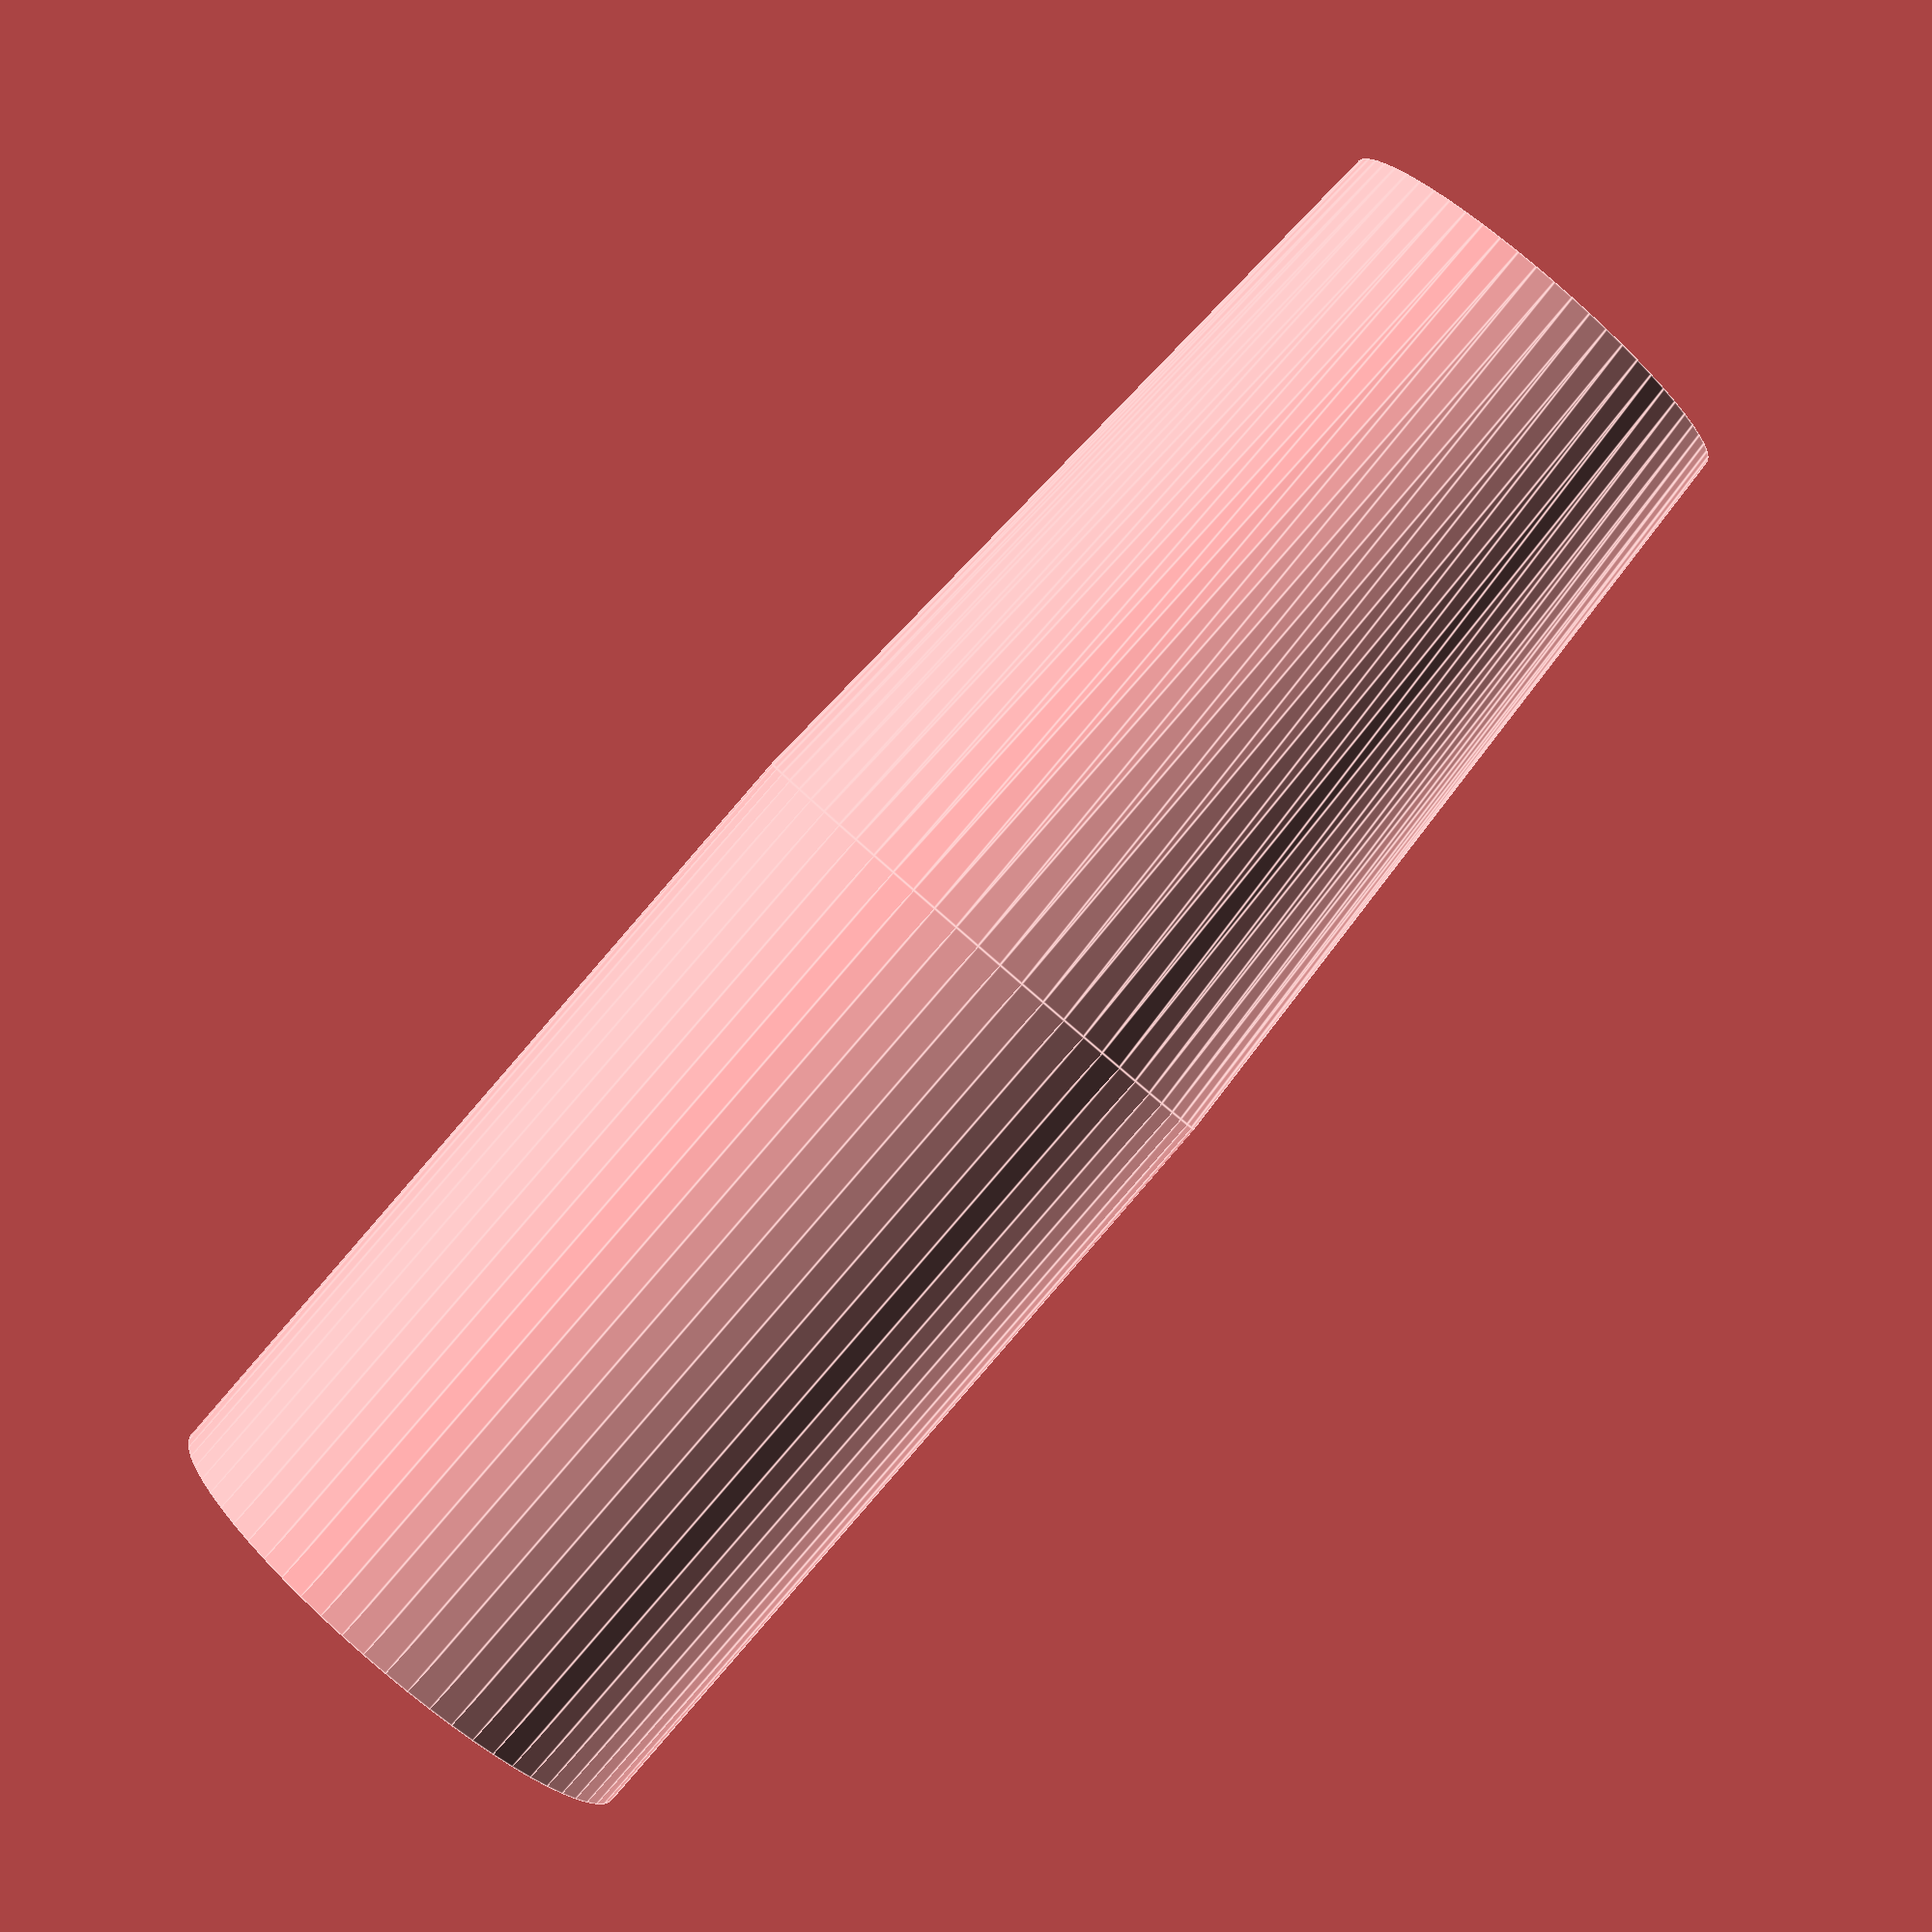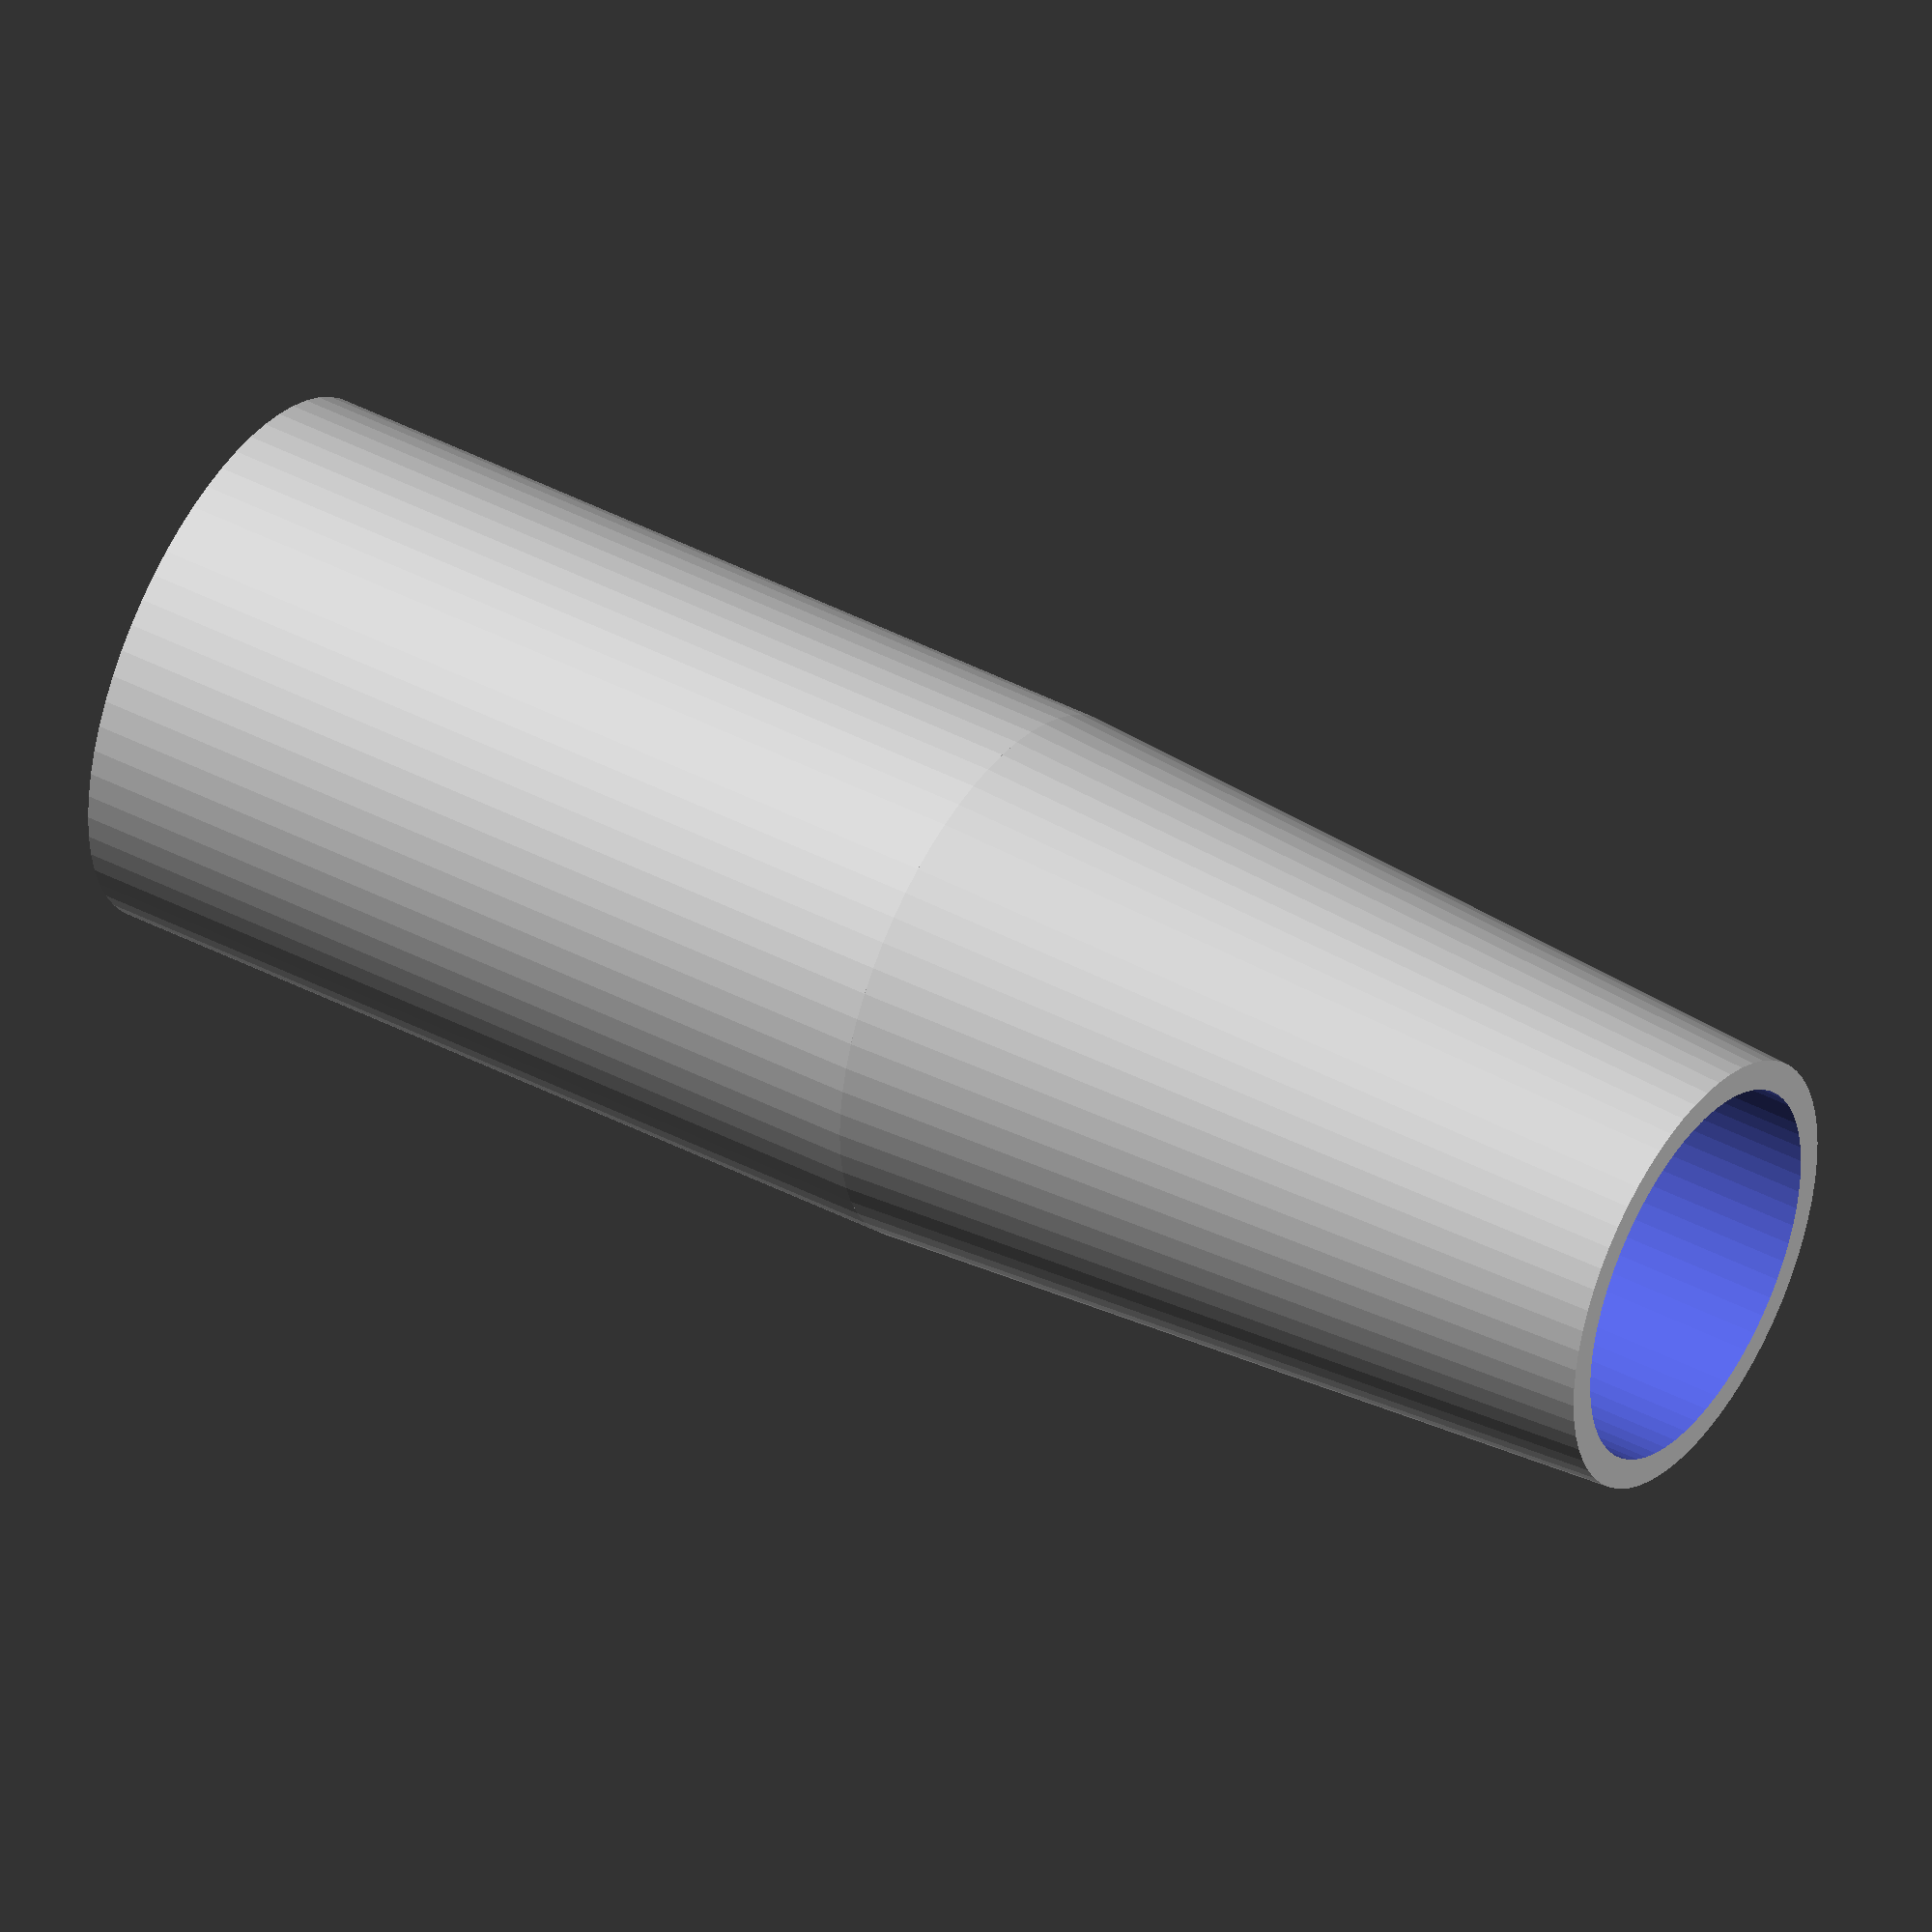
<openscad>
//-- Parametric Traxxas 5347 carbon fiber rod connector
//-- Parametric: rod diameter can be adjusted as well as length and tolerance
//-- Assembly requires epoxy glue.
//-- AndrewBCN - Barcelona - March 2015
//-- GPLV3
//-- Please read the terms of the GPLV3 and please comply with it
//-- if remixing this part. Thank you.
//-- Origin: http://www.thingiverse.com/thing:725121
//-- Heavely modified: Tom Coetser <fitzterra@icave.net> 2016

$fn=64;

// Print tolerance
tolerance=0.6;

// Rod info
rod_dia=6.1; // Best is to meassure the actual rod diameter
rod_inset=9; // How deep should the rod side fit into the connector
rod_extra=8; // Any optional extra length to add to the rod side - extends the rod
rod_wall=2; // Wall thickness on rod side
rodDia=rod_dia+tolerance+rod_wall*2; // 2 walls per side

// Traxxas 5347 info
trx_dia=7;
trx_inset=8; // How deep should the traxxas fit into connector.
trx_extra=8; // Any optional extra length to add to traxxas side - extends the rod
trx_wall=0.6; // Wall thickness on traxxas side
trxDia = trx_dia+tolerance+trx_wall*2;    // 2 Walls per side

// There are other ball joints that have a hex end instead of a round connector
// end. Not sure if these are traxxas or not, but I got one of these in the 12
// I ordered from Bangood :-( It's also slightly shorter than the traxxas. The
// hex diameter below is the distance between the furthest edges on the hex
// shaft side. If specifying hexEnd=true to the TraxxasEnd() module, if will
// add a hex shaped hole to fit this rod end.
joint_hex_dia = 6.5;
joint_hex_inset = 7;

// Output connector info
echo("Connector rod diameter: ", rodDia);
echo("Connector full length: ", rod_inset+rod_extra+trx_inset+trx_extra);
echo("Will extend rod length by: ", rod_extra+trx_extra);

/**
 * Connector for rod end side.
 **/
module RodEnd() {
    difference() {
        // Outer cylinder
        cylinder(d=rodDia, h=rod_inset+rod_extra);
        // Cut out the inset to the specified tolerance across the diameter
        translate([0, 0, -1])
            cylinder(d=rod_dia+tolerance, h=rod_inset+1);
    }
}

/**
 * Connector for traxxas end side.
 *
 * @param hexEnd: If true, it will make a hexagonal hole for the ball joint
 *        connector end. See the description above for the joint_hex_dia variable.
 **/
module TraxxasEnd(hexEnd=false) {
    // Height is always based on the traxxas parameters
    height = trx_inset + trx_extra;
    // The inset hole depends on the hexEnd param
    inset_height = height - (hexEnd==false ? trx_inset : joint_hex_inset);
    difference() {
        // The traxxas side tapers from the rod diameter to the traxxas dia
        cylinder(d1=rodDia, d2=trxDia, h=height);
        translate([0, 0, inset_height])
            if (hexEnd==false)
                // Normal traxxas round hole
                cylinder(d=trx_dia+tolerance, h=trx_inset+1);
            else
                // Hexagonal rod end hole
                cylinder(d=joint_hex_dia+tolerance, h=joint_hex_inset+1, $fn=6);
    }
}

/**
 * Complete connector
 **/
module Connector(hexEnd=false) {
    RodEnd();
    translate([0, 0, rod_inset+rod_extra])
        TraxxasEnd(hexEnd);
}

Connector(false);

</openscad>
<views>
elev=88.8 azim=282.8 roll=319.1 proj=p view=edges
elev=317.6 azim=44.9 roll=302.1 proj=o view=wireframe
</views>
